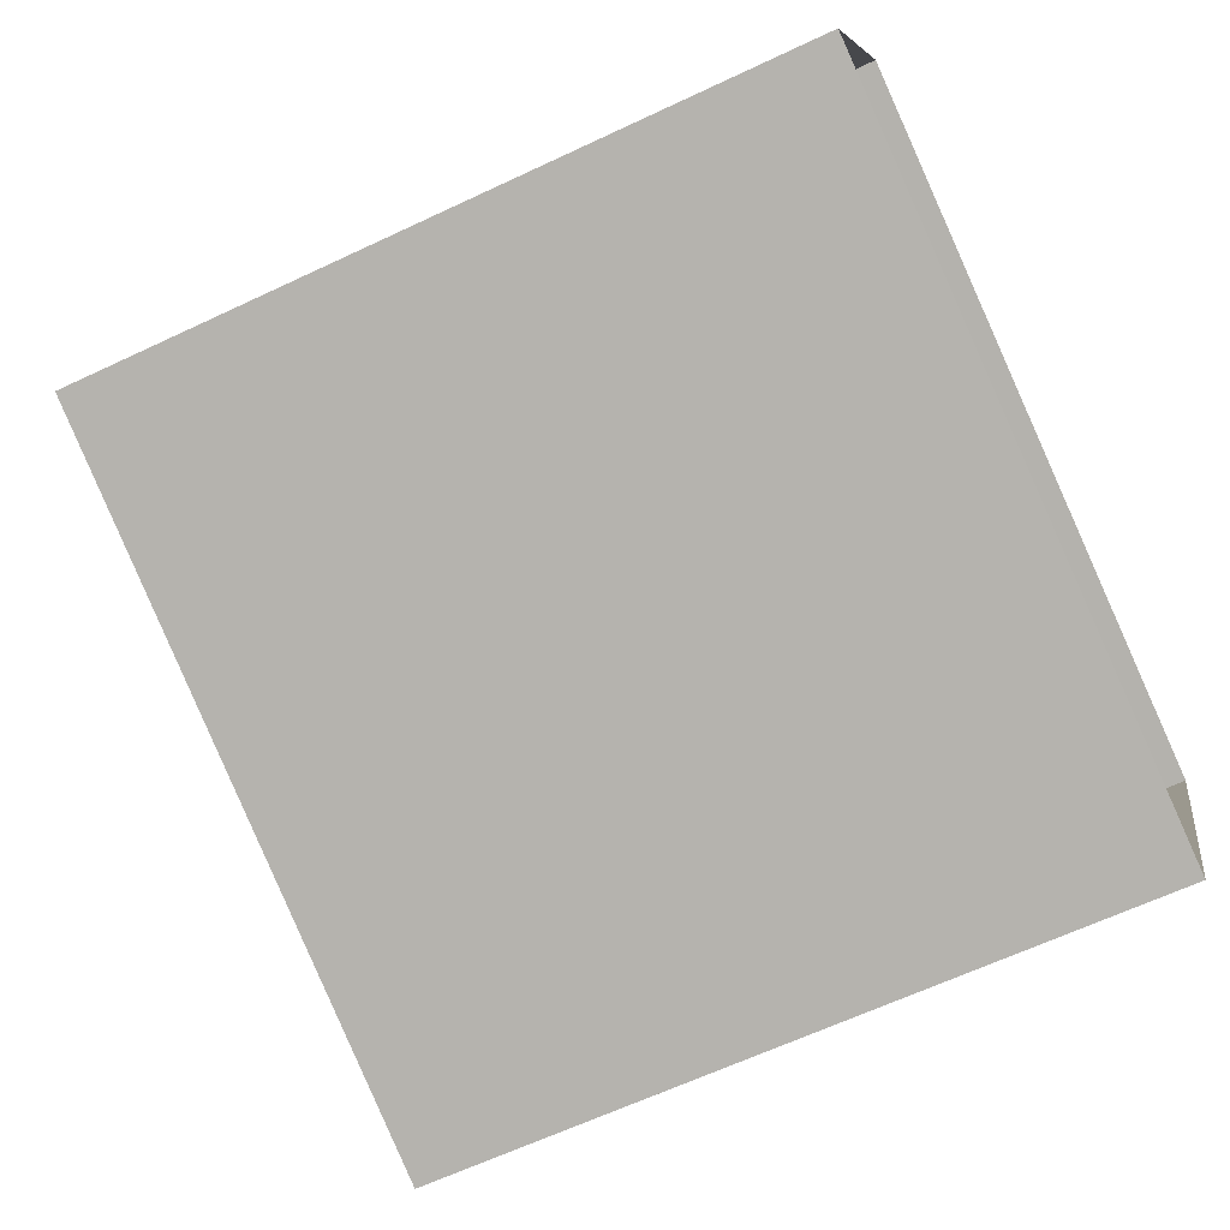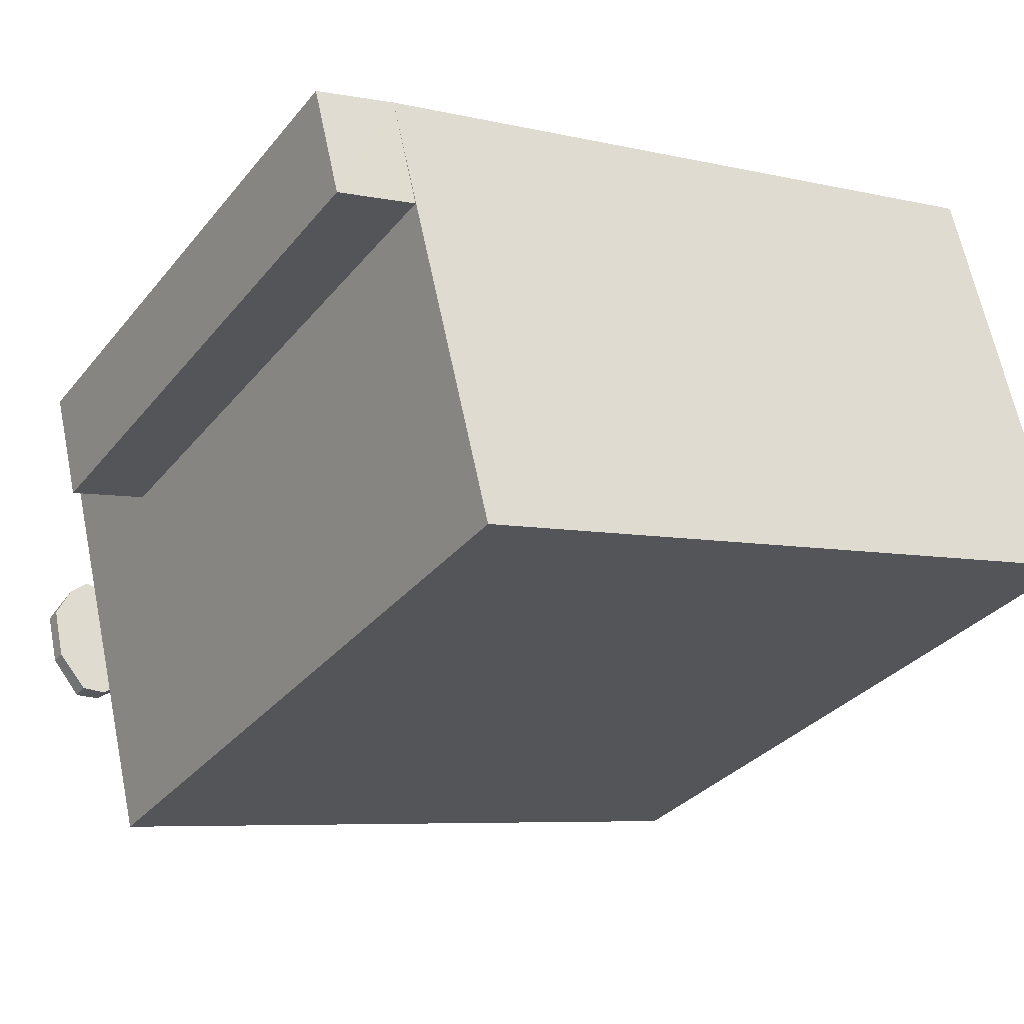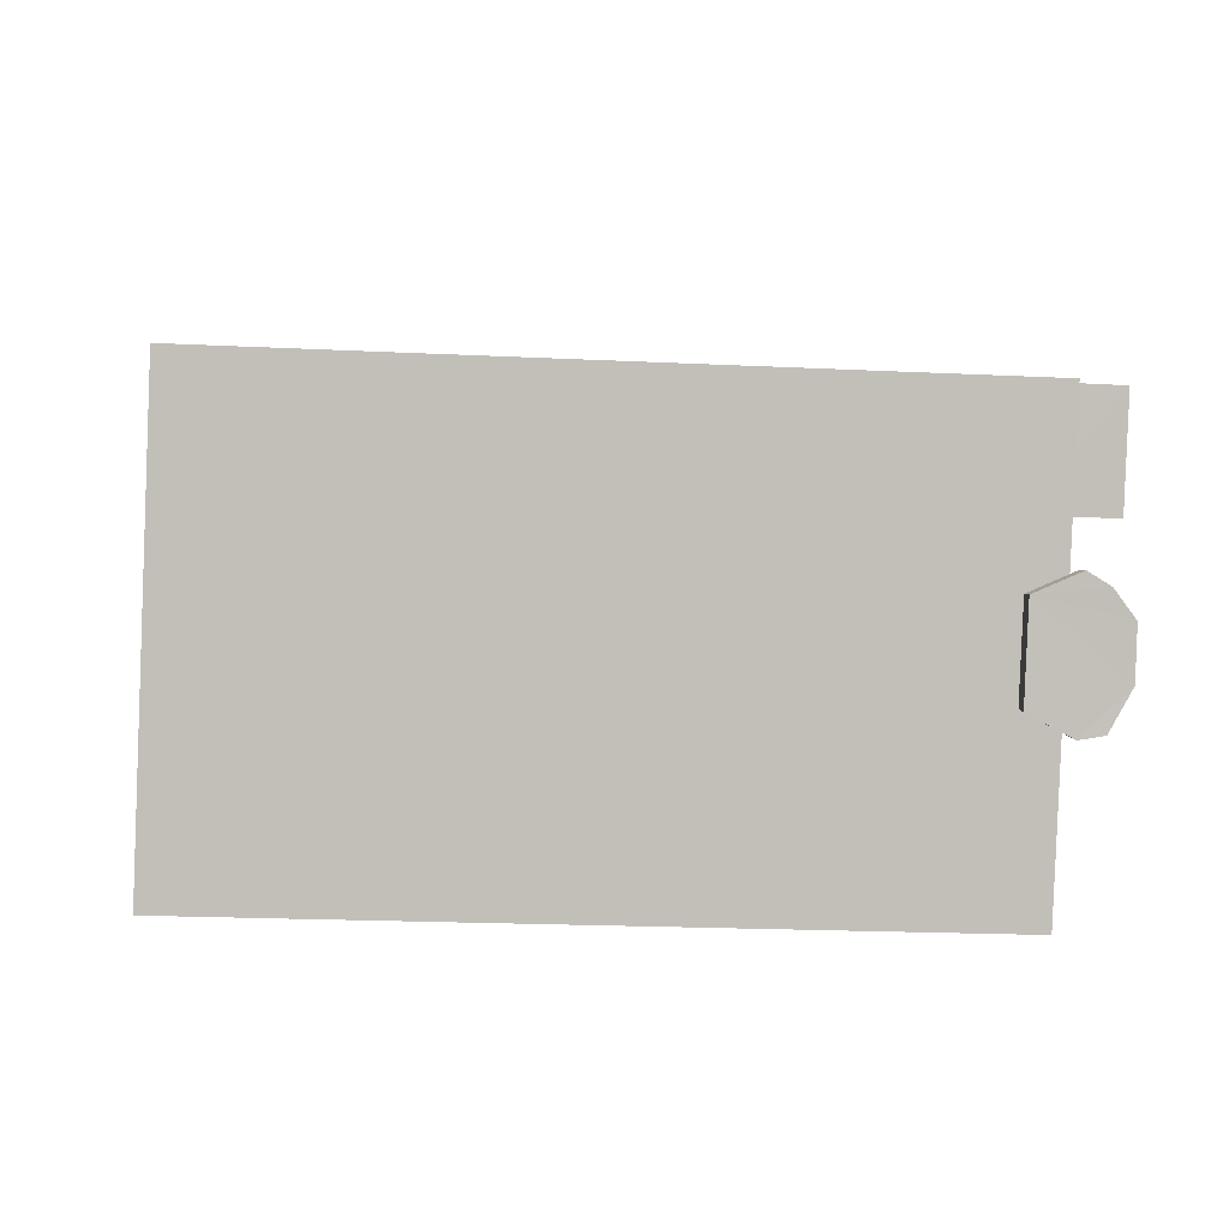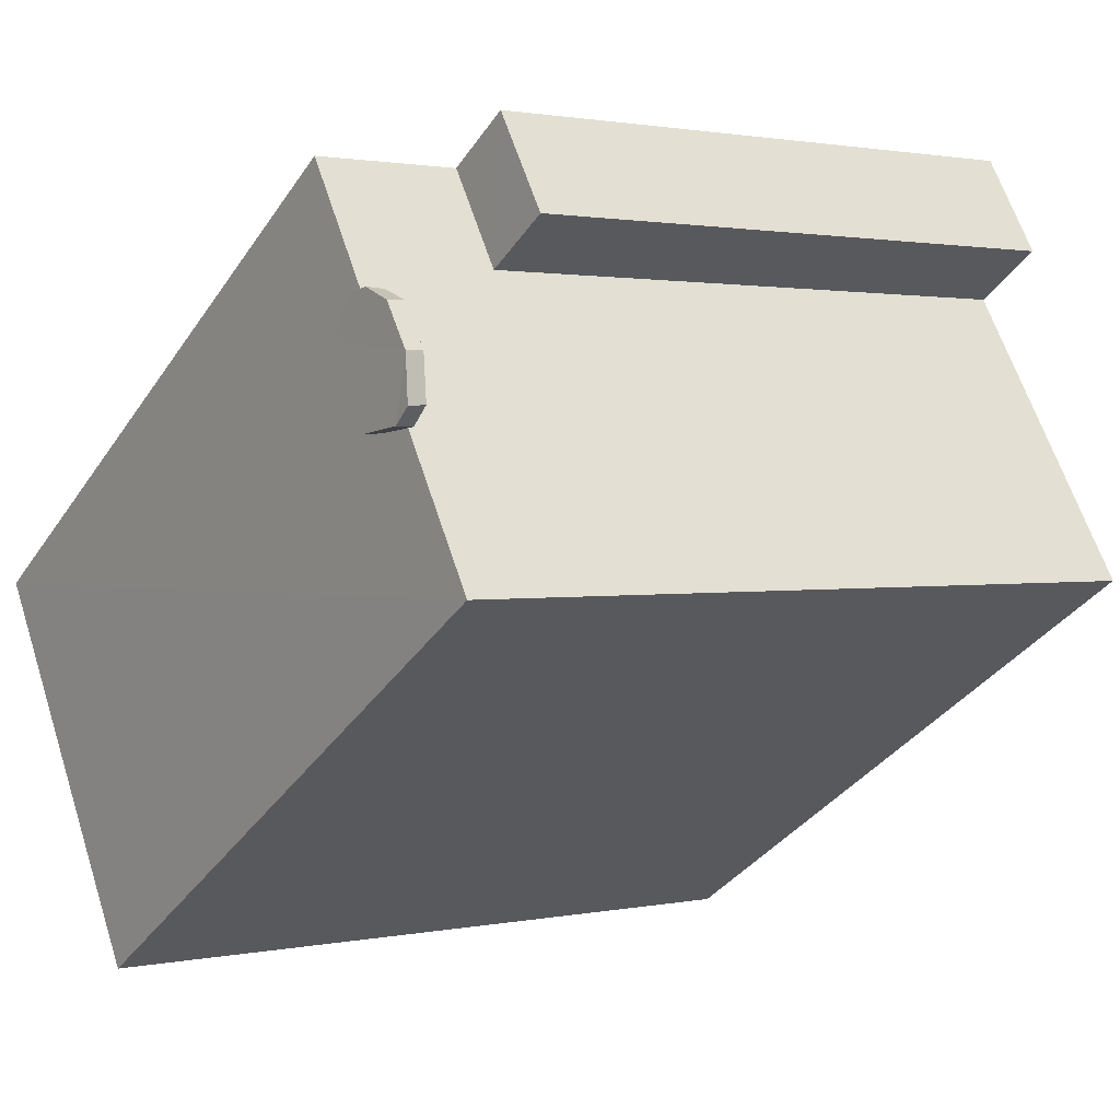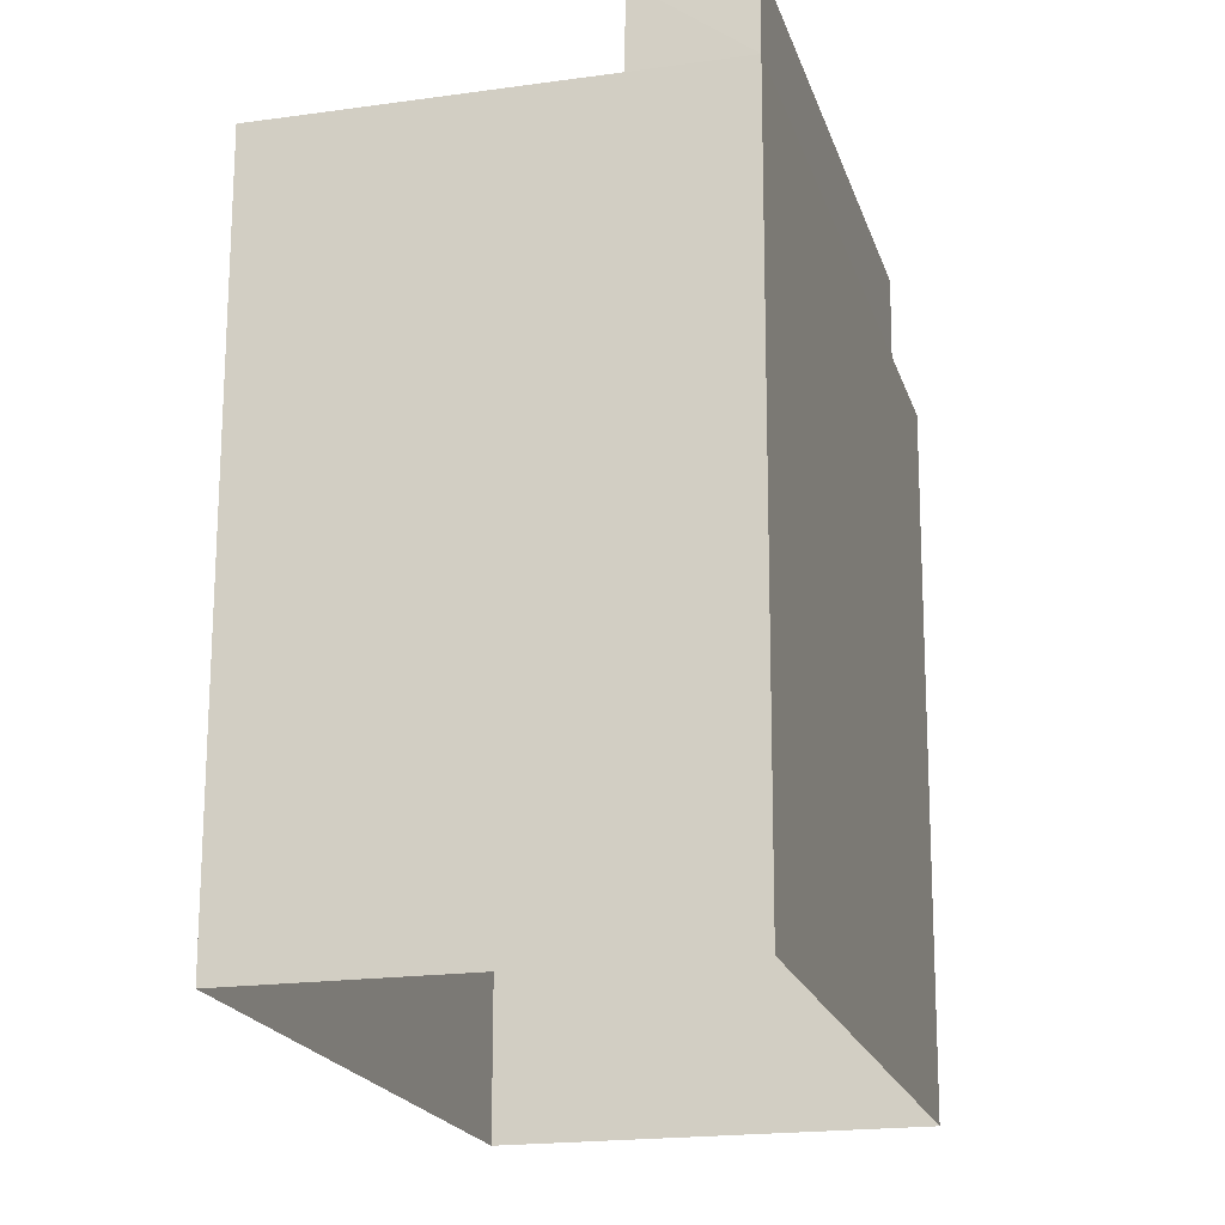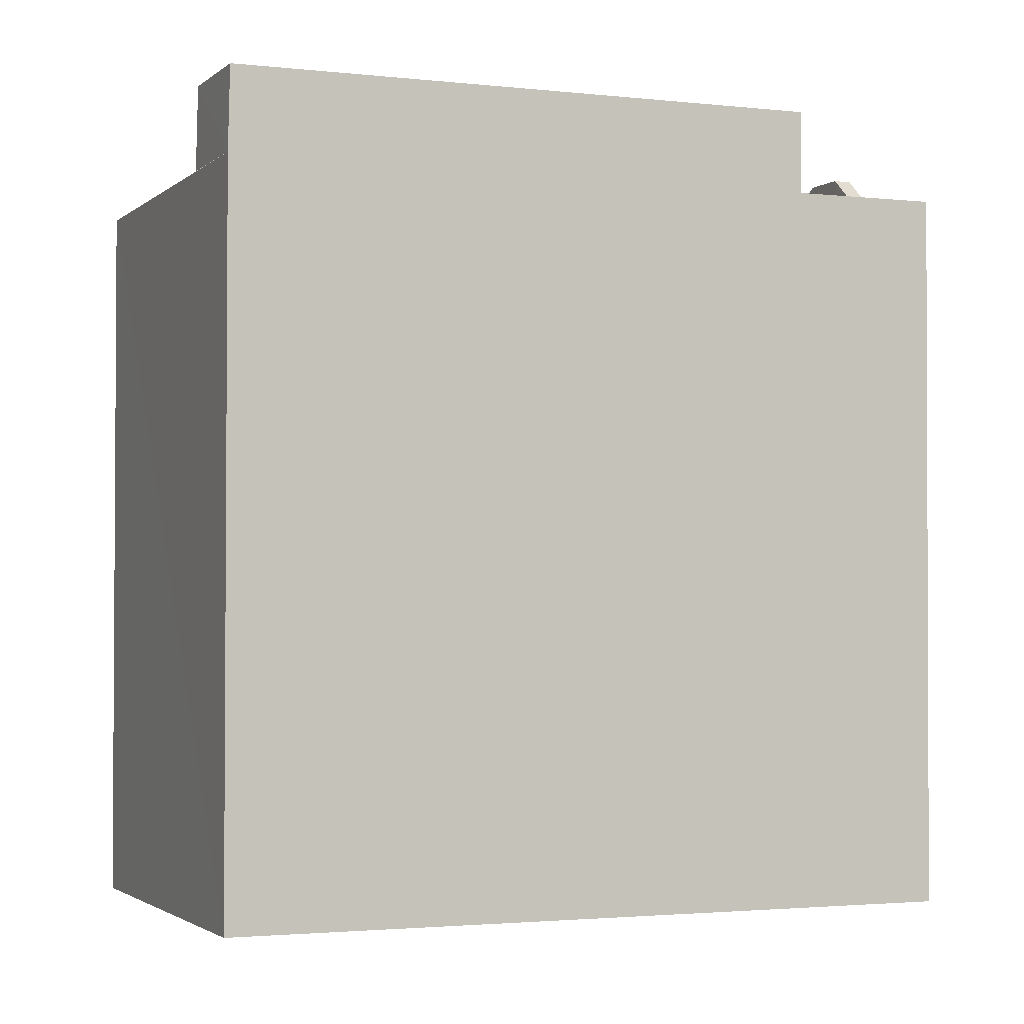
<metadata>
{"format":"obj","ext":"obj","renderer":"f3d","projection":"perspective","resolution":1024,"background":"white","views":[{"elev":-63.2,"azim":115.6,"up":"+Y"},{"elev":-6.4,"azim":55.5,"up":"+Y"},{"elev":-17.4,"azim":-96.4,"up":"+Y"},{"elev":-36.3,"azim":-30.0,"up":"+Y"},{"elev":-19.3,"azim":126.0,"up":"+Z"},{"elev":-2.2,"azim":178.9,"up":"+Z"}]}
</metadata>
<code>
v  2.02e+05 4.456e+05 25.69
v  2.02e+05 4.456e+05 -0.2298
v  2.02e+05 4.456e+05 -0.2298
v  2.02e+05 4.456e+05 25.69
o IndexedFaceSet
g IndexedFaceSet
f 4 1 2
f 2 3 4
v  2.02e+05 4.457e+05 25.69
v  2.02e+05 4.457e+05 -0.2298
v  2.02e+05 4.456e+05 -0.2298
v  2.02e+05 4.456e+05 25.69
o IndexedFaceSet__1_0
g IndexedFaceSet__1_0
f 7 6 8
f 5 8 6
v  2.02e+05 4.456e+05 -0.2298
v  2.02e+05 4.456e+05 25.69
v  2.02e+05 4.456e+05 -0.2298
v  2.02e+05 4.456e+05 25.69
o IndexedFaceSet__2_0
g IndexedFaceSet__2_0
f 12 10 11
f 9 11 10
v  2.02e+05 4.456e+05 25.69
v  2.02e+05 4.456e+05 25.69
v  2.02e+05 4.457e+05 25.69
v  2.02e+05 4.456e+05 25.69
o IndexedFaceSet__3_0
g IndexedFaceSet__3_0
f 16 15 13
f 13 14 16
v  2.02e+05 4.456e+05 25.69
v  2.02e+05 4.456e+05 -0.2298
v  2.02e+05 4.457e+05 25.69
v  2.02e+05 4.457e+05 -0.2298
o IndexedFaceSet__4_0
g IndexedFaceSet__4_0
f 17 19 20
f 20 18 17
v  2.02e+05 4.456e+05 28.66
v  2.02e+05 4.456e+05 25.69
v  2.02e+05 4.457e+05 28.66
v  2.02e+05 4.457e+05 25.69
o IndexedFaceSet__5_0
g IndexedFaceSet__5_0
f 22 21 23
f 23 24 22
v  2.02e+05 4.456e+05 25.71
v  2.02e+05 4.456e+05 28.67
v  2.02e+05 4.456e+05 28.67
v  2.02e+05 4.456e+05 25.71
o IndexedFaceSet__6_0
g IndexedFaceSet__6_0
f 26 25 27
f 28 27 25
v  2.02e+05 4.456e+05 28.66
v  2.02e+05 4.456e+05 28.67
v  2.02e+05 4.457e+05 28.66
v  2.02e+05 4.456e+05 28.67
o IndexedFaceSet__7_0
g IndexedFaceSet__7_0
f 32 31 29
f 29 30 32
v  2.02e+05 4.456e+05 28.66
v  2.02e+05 4.456e+05 25.69
v  2.02e+05 4.456e+05 25.71
v  2.02e+05 4.456e+05 28.67
o IndexedFaceSet__8_0
g IndexedFaceSet__8_0
f 36 33 35
f 34 35 33
v  2.02e+05 4.457e+05 28.66
v  2.02e+05 4.457e+05 25.69
v  2.02e+05 4.456e+05 28.67
v  2.02e+05 4.456e+05 25.71
o IndexedFaceSet__9_0
g IndexedFaceSet__9_0
f 40 38 39
f 37 39 38
v  2.02e+05 4.456e+05 25.98
v  2.02e+05 4.456e+05 26.78
v  2.02e+05 4.456e+05 24.39
v  2.02e+05 4.456e+05 27.55
v  2.02e+05 4.456e+05 27.57
v  2.02e+05 4.456e+05 24.39
v  2.02e+05 4.456e+05 26.83
v  2.02e+05 4.456e+05 25.97
o IndexedFaceSet__10_0
g IndexedFaceSet__10_0
f 45 48 46
f 45 47 48
f 46 43 45
f 44 43 42
f 45 43 44
f 42 43 41
v  2.02e+05 4.456e+05 25.98
v  2.02e+05 4.456e+05 26.78
v  2.02e+05 4.456e+05 24.39
v  2.02e+05 4.456e+05 27.55
v  2.02e+05 4.456e+05 27.57
v  2.02e+05 4.456e+05 24.39
v  2.02e+05 4.456e+05 26.83
v  2.02e+05 4.456e+05 25.97
o IndexedFaceSet__11_0
g IndexedFaceSet__11_0
f 53 52 51
f 56 55 53
f 51 52 50
f 51 54 53
f 56 53 54
f 50 49 51
v  2.02e+05 4.456e+05 24.39
v  2.02e+05 4.456e+05 24.39
v  2.02e+05 4.456e+05 24.39
v  2.02e+05 4.456e+05 24.39
o IndexedFaceSet__12_0
g IndexedFaceSet__12_0
f 59 57 58
f 58 60 59
v  2.02e+05 4.456e+05 24.39
v  2.02e+05 4.456e+05 25.97
v  2.02e+05 4.456e+05 24.39
v  2.02e+05 4.456e+05 25.97
o IndexedFaceSet__13_0
g IndexedFaceSet__13_0
f 64 62 61
f 61 63 64
v  2.02e+05 4.456e+05 26.83
v  2.02e+05 4.456e+05 25.97
v  2.02e+05 4.456e+05 26.83
v  2.02e+05 4.456e+05 25.97
o IndexedFaceSet__14_0
g IndexedFaceSet__14_0
f 67 65 68
f 66 68 65
v  2.02e+05 4.456e+05 27.57
v  2.02e+05 4.456e+05 26.83
v  2.02e+05 4.456e+05 27.57
v  2.02e+05 4.456e+05 26.83
o IndexedFaceSet__15_0
g IndexedFaceSet__15_0
f 71 69 72
f 70 72 69
v  2.02e+05 4.456e+05 27.55
v  2.02e+05 4.456e+05 27.55
v  2.02e+05 4.456e+05 27.57
v  2.02e+05 4.456e+05 27.57
o IndexedFaceSet__16_0
g IndexedFaceSet__16_0
f 76 74 73
f 73 75 76
v  2.02e+05 4.456e+05 26.78
v  2.02e+05 4.456e+05 27.55
v  2.02e+05 4.456e+05 26.78
v  2.02e+05 4.456e+05 27.55
o IndexedFaceSet__17_0
g IndexedFaceSet__17_0
f 78 80 77
f 79 77 80
v  2.02e+05 4.456e+05 25.98
v  2.02e+05 4.456e+05 26.78
v  2.02e+05 4.456e+05 25.98
v  2.02e+05 4.456e+05 26.78
o IndexedFaceSet__18_0
g IndexedFaceSet__18_0
f 82 84 83
f 83 81 82
v  2.02e+05 4.456e+05 25.98
v  2.02e+05 4.456e+05 24.39
v  2.02e+05 4.456e+05 25.98
v  2.02e+05 4.456e+05 24.39
o IndexedFaceSet__19_0
g IndexedFaceSet__19_0
f 85 87 86
f 88 86 87

</code>
